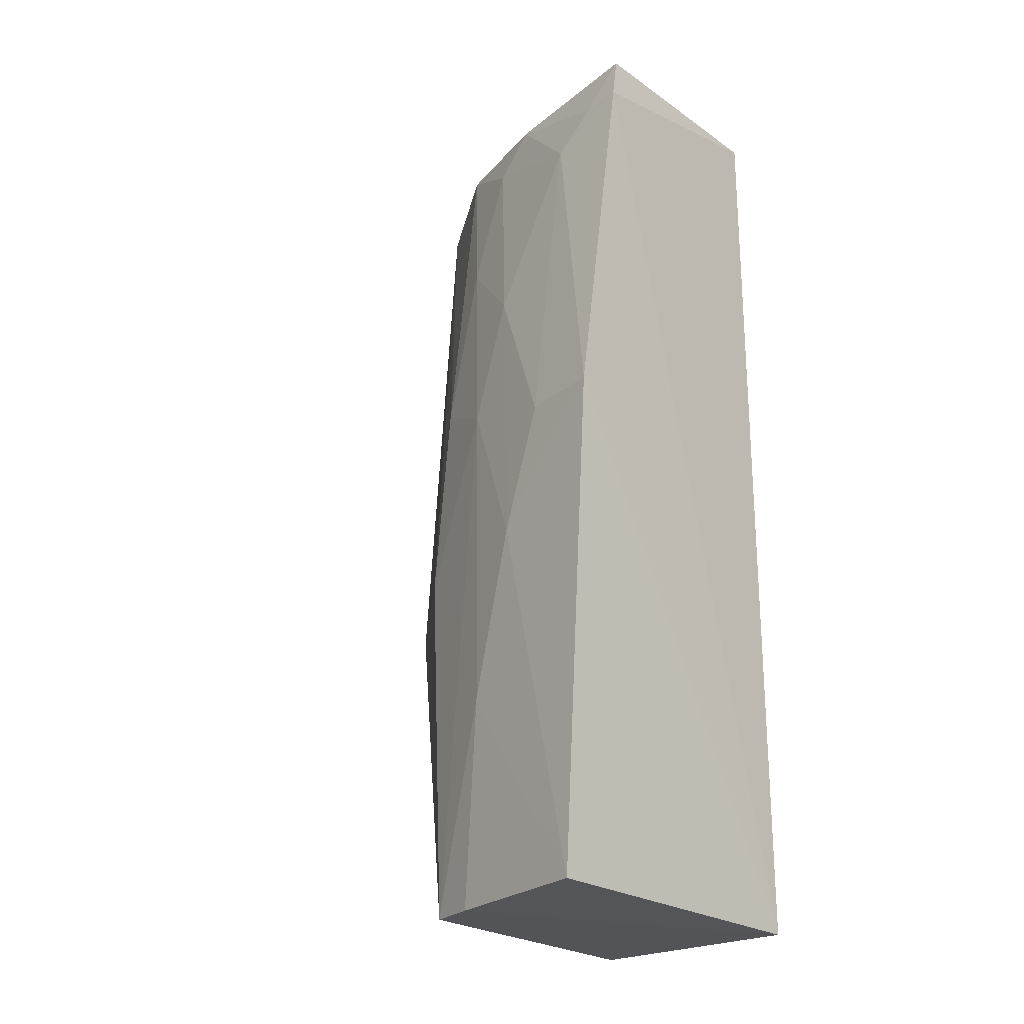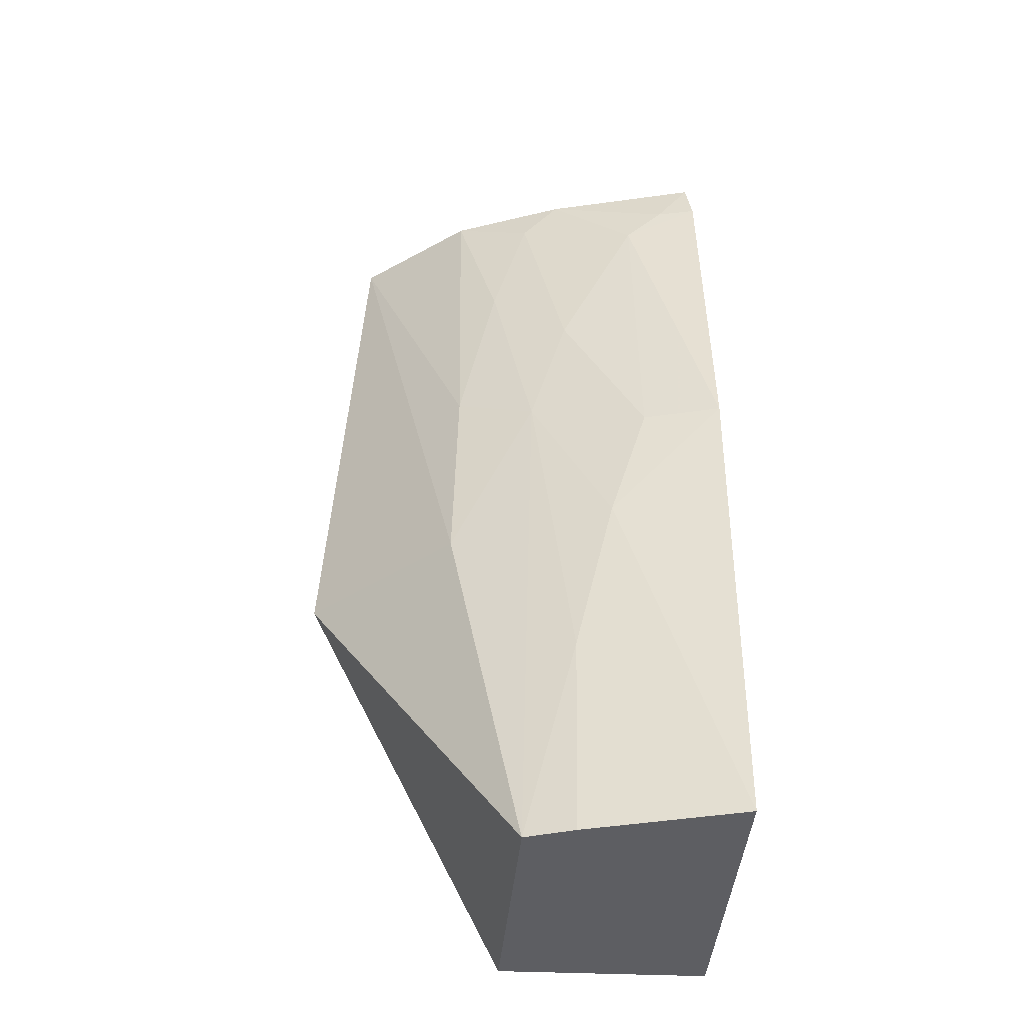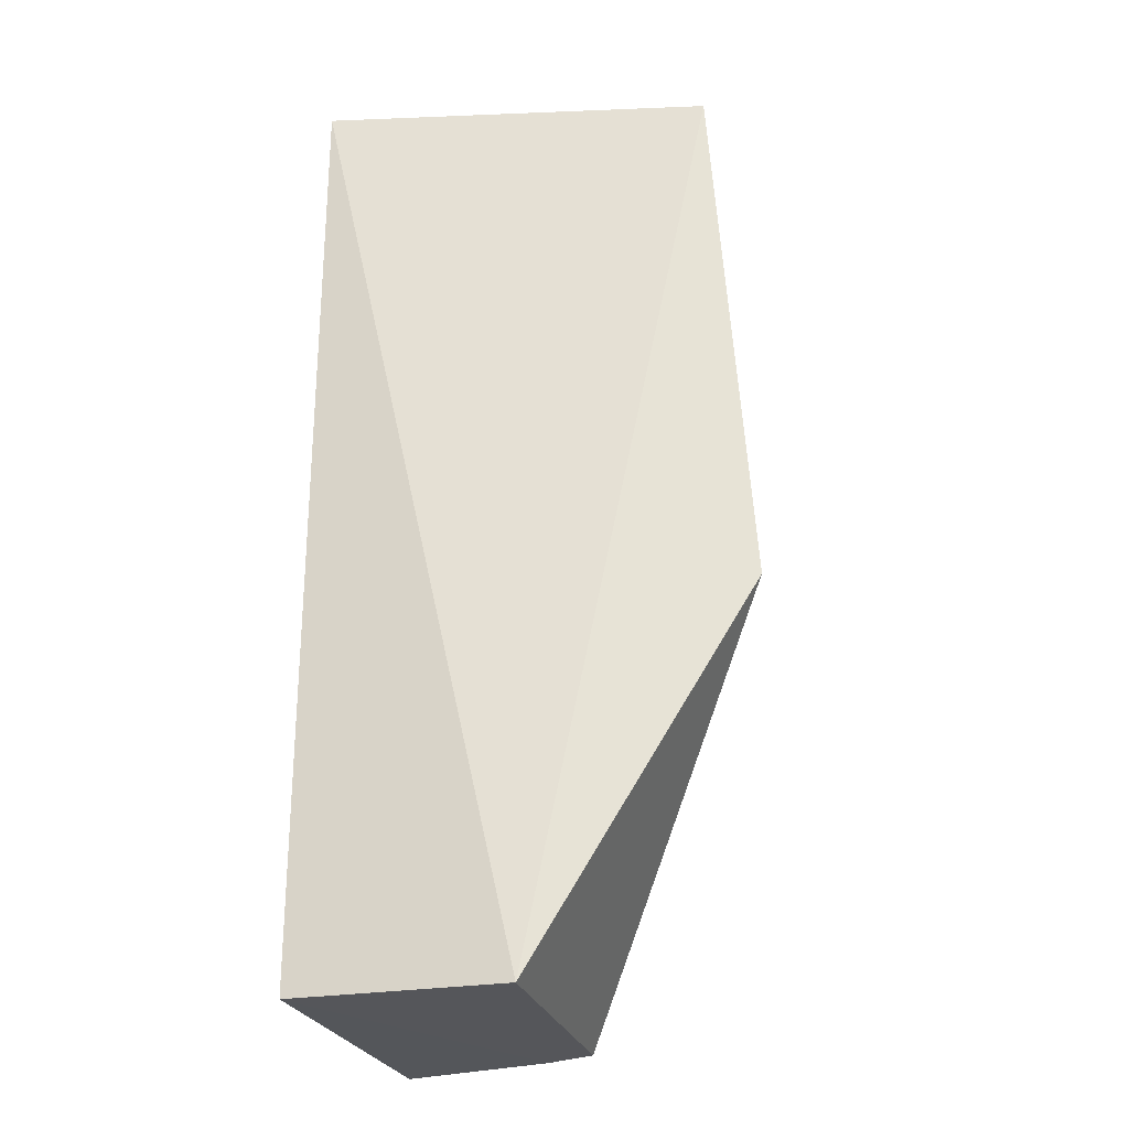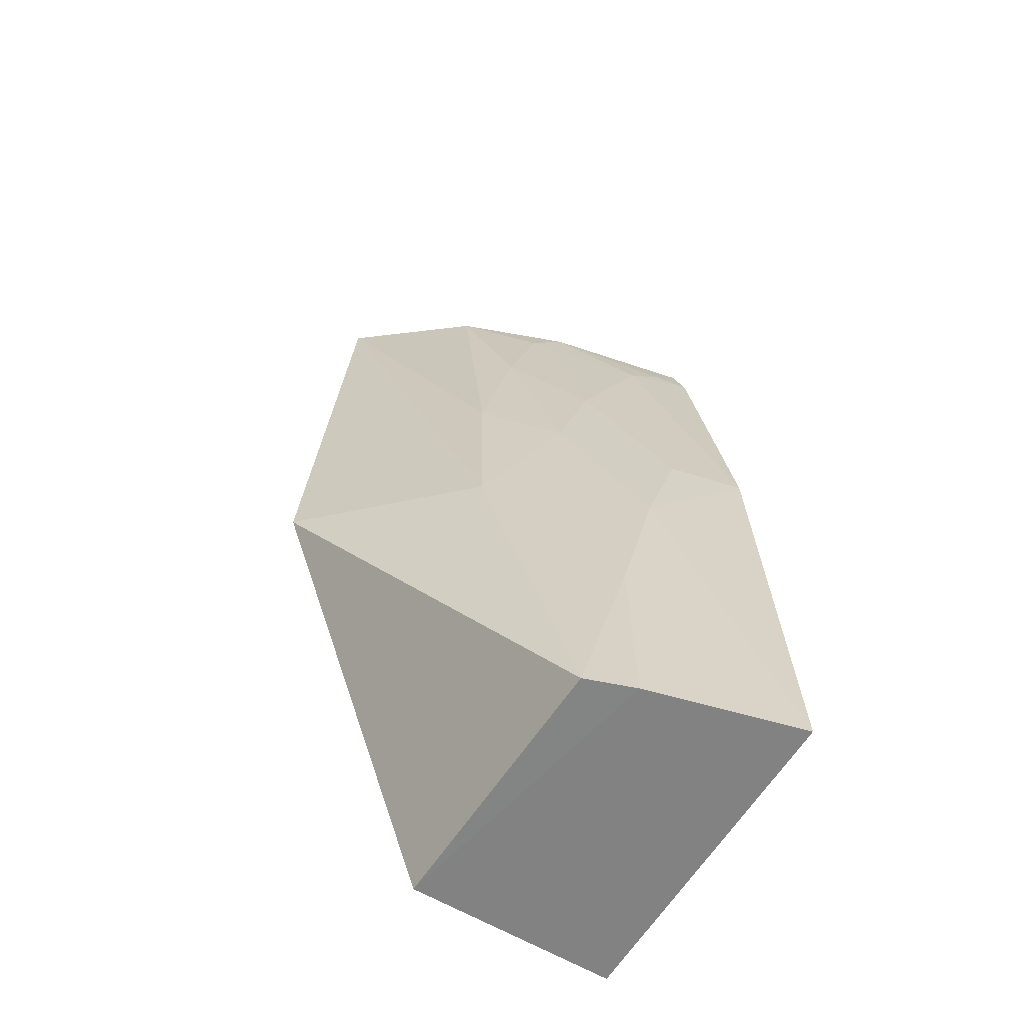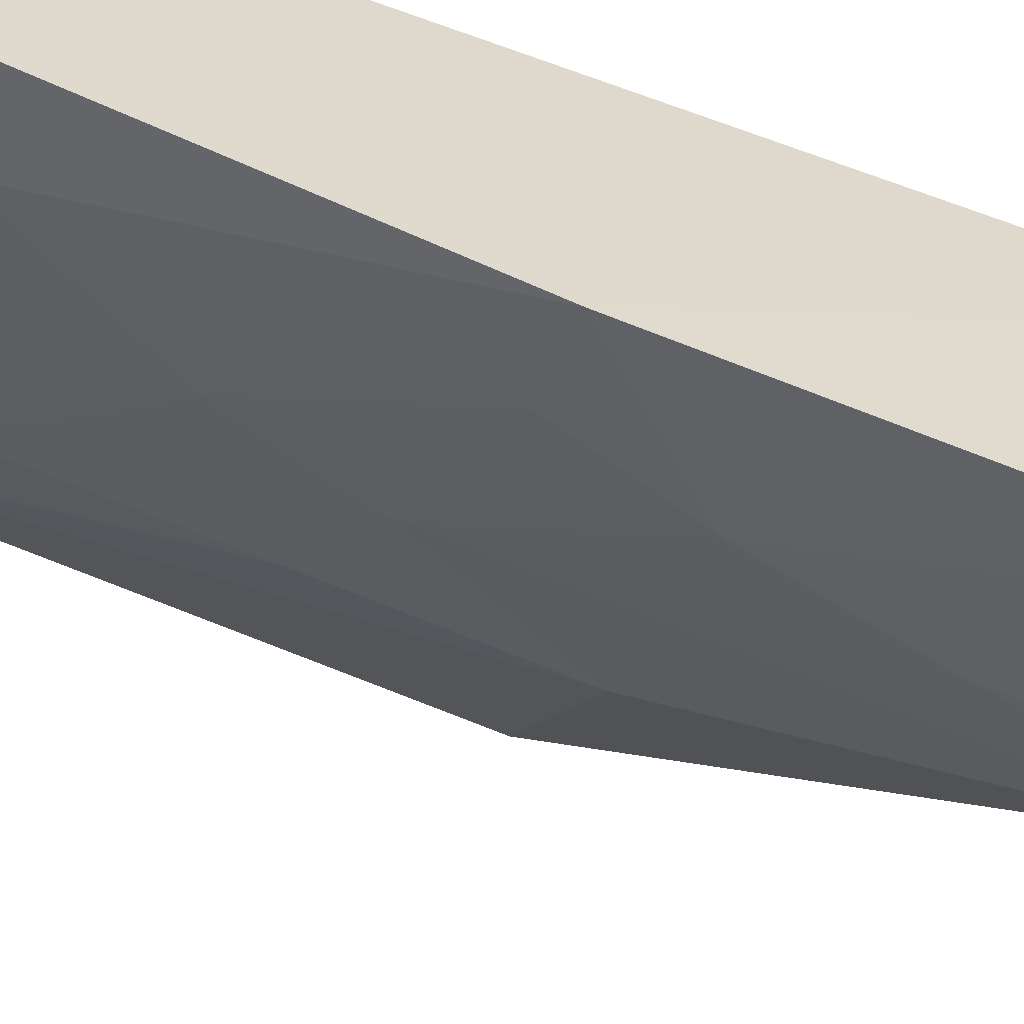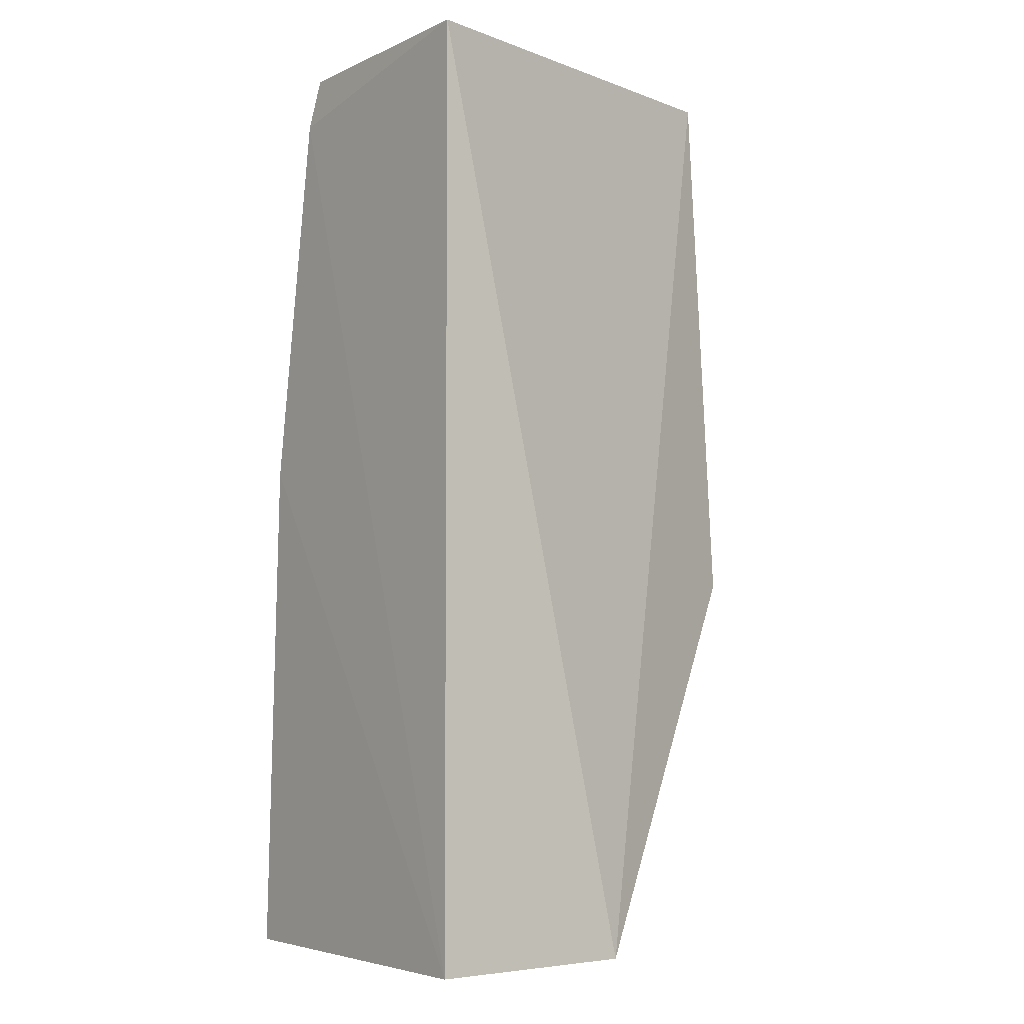
<metadata>
{"format":"obj","ext":"obj","renderer":"f3d","projection":"perspective","resolution":1024,"background":"white","views":[{"elev":-23.6,"azim":40.6,"up":"+Z"},{"elev":-38.8,"azim":-3.2,"up":"+Z"},{"elev":-25.7,"azim":-164.4,"up":"+Z"},{"elev":-61.1,"azim":-31.2,"up":"+Z"},{"elev":-58.1,"azim":69.2,"up":"+Y"},{"elev":-4.6,"azim":142.9,"up":"+Z"}]}
</metadata>
<code>
v -0.1083 -0.1039 0.3218
v -0.1108 -0.1353 0.007549
v -0.111 -0.01509 0.007576
v -0.2483 -0.04012 0.3379
v -0.1789 -0.103 0.2026
v -0.2618 -0.04203 0.1454
v -0.111 -0.01509 0.3409
v -0.1088 -0.125 0.1881
v -0.2079 -0.07201 0.3377
v -0.1867 -0.01509 0.007576
v -0.1841 -0.1148 0.007273
v -0.1367 -0.1019 0.3069
v -0.11 -0.09922 0.3391
v -0.2092 -0.09336 0.143
v -0.1506 -0.1184 0.1427
v -0.1666 -0.1211 0.007038
v -0.1653 -0.1031 0.2477
v -0.1225 -0.1017 0.3211
v -0.207 -0.08796 0.2176
v -0.1651 -0.1178 0.08223
v -0.1367 -0.1186 0.1877
v -0.1802 -0.08656 0.3222
v -0.1932 -0.08807 0.2778
v -0.1665 -0.08801 0.337
f 7 1 3
f 8 2 3
f 8 3 1
f 10 7 3
f 10 6 4
f 10 4 7
f 11 6 10
f 12 8 1
f 13 7 4
f 13 4 9
f 13 1 7
f 14 11 5
f 14 4 6
f 14 6 11
f 15 2 8
f 16 11 10
f 16 10 3
f 16 3 2
f 17 5 15
f 18 12 1
f 18 1 13
f 19 14 5
f 19 9 4
f 19 4 14
f 20 15 5
f 20 5 11
f 20 11 16
f 20 16 2
f 20 2 15
f 21 8 12
f 21 12 17
f 21 17 15
f 21 15 8
f 22 17 12
f 23 19 5
f 23 9 19
f 23 22 9
f 23 5 17
f 23 17 22
f 24 22 12
f 24 12 18
f 24 18 13
f 24 13 9
f 24 9 22

</code>
